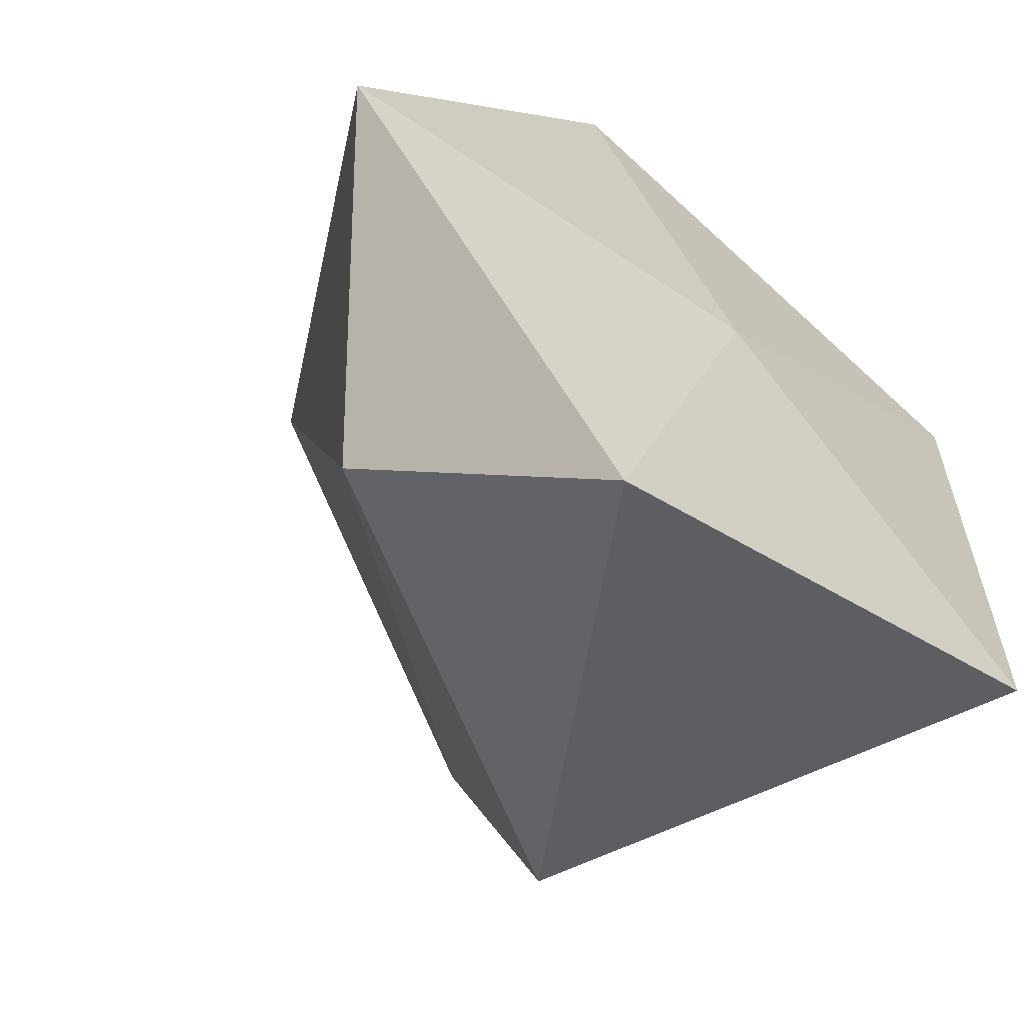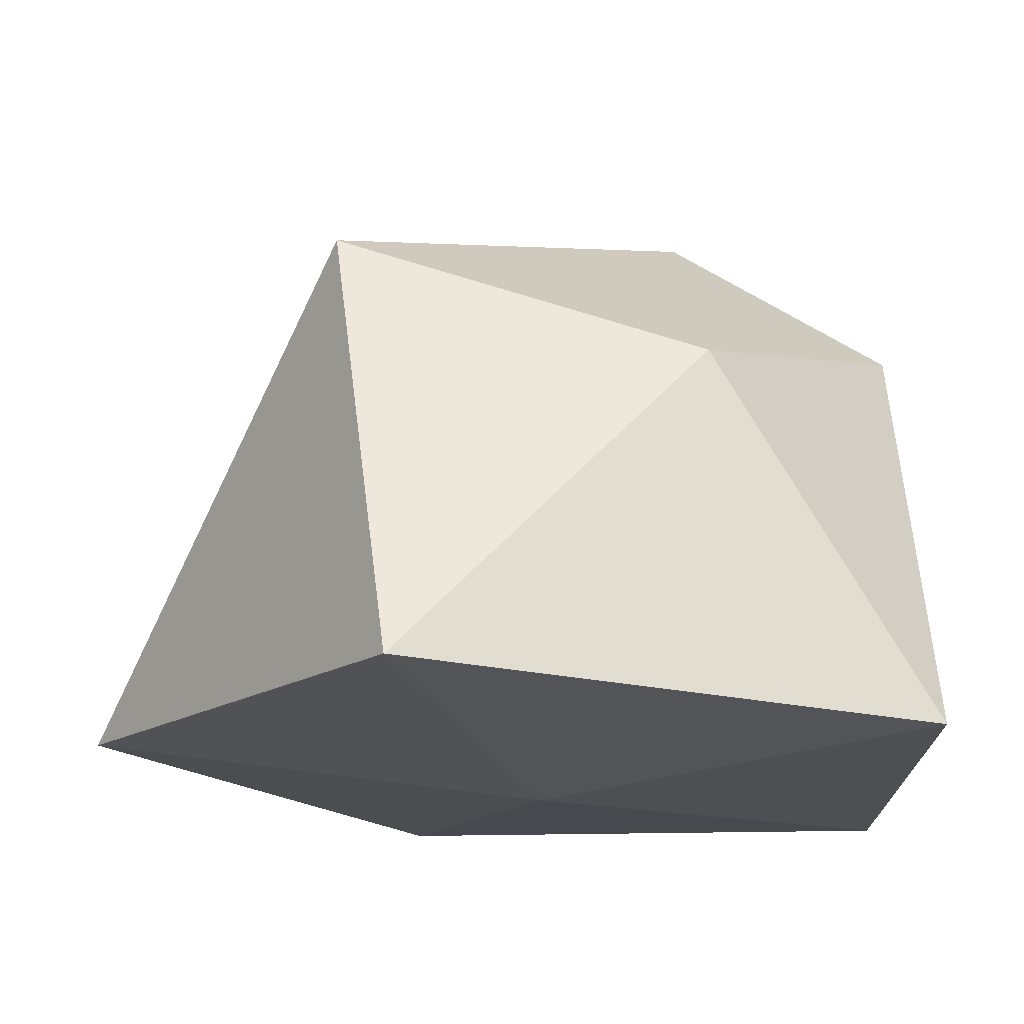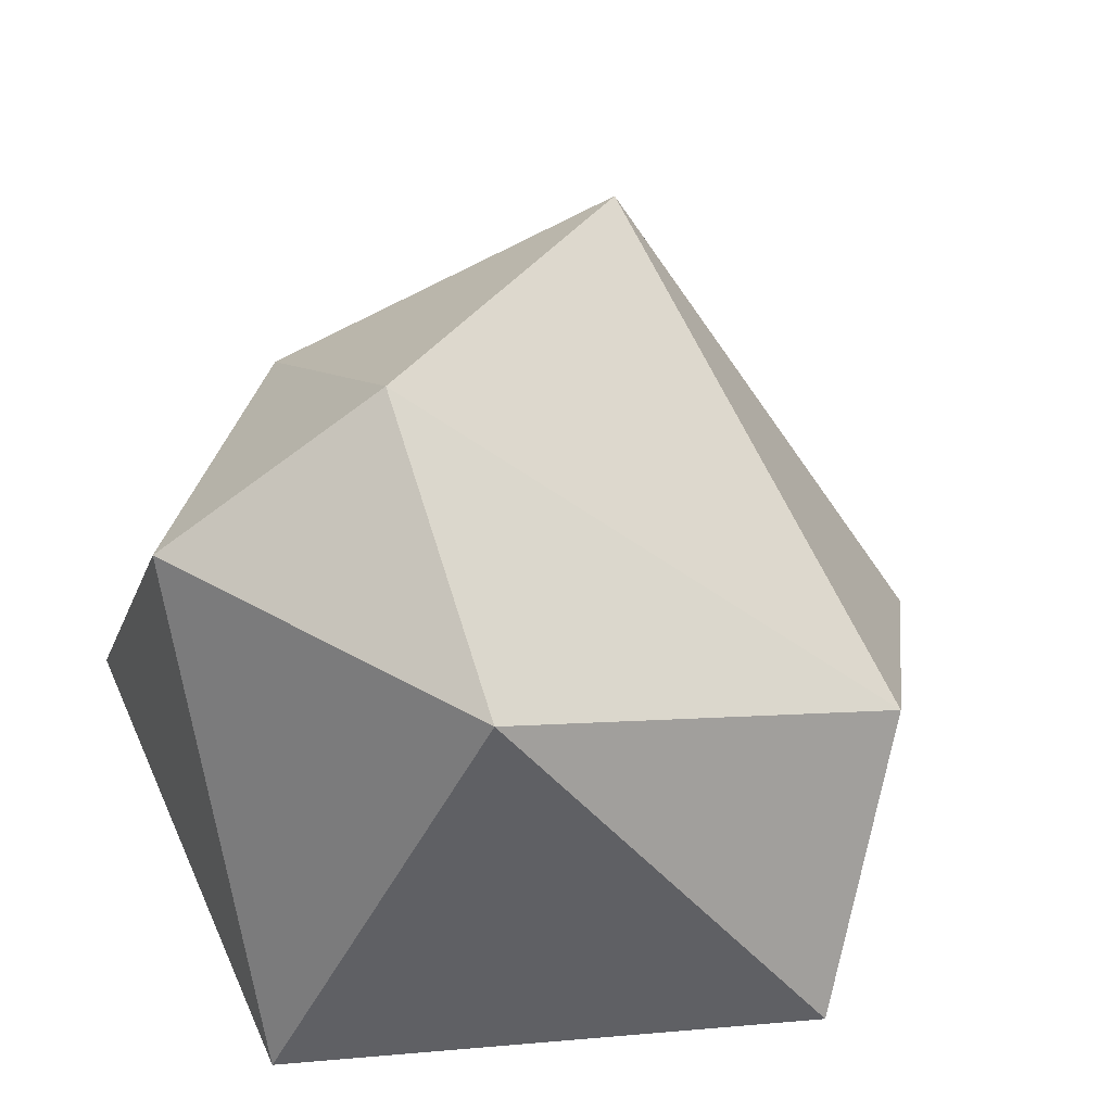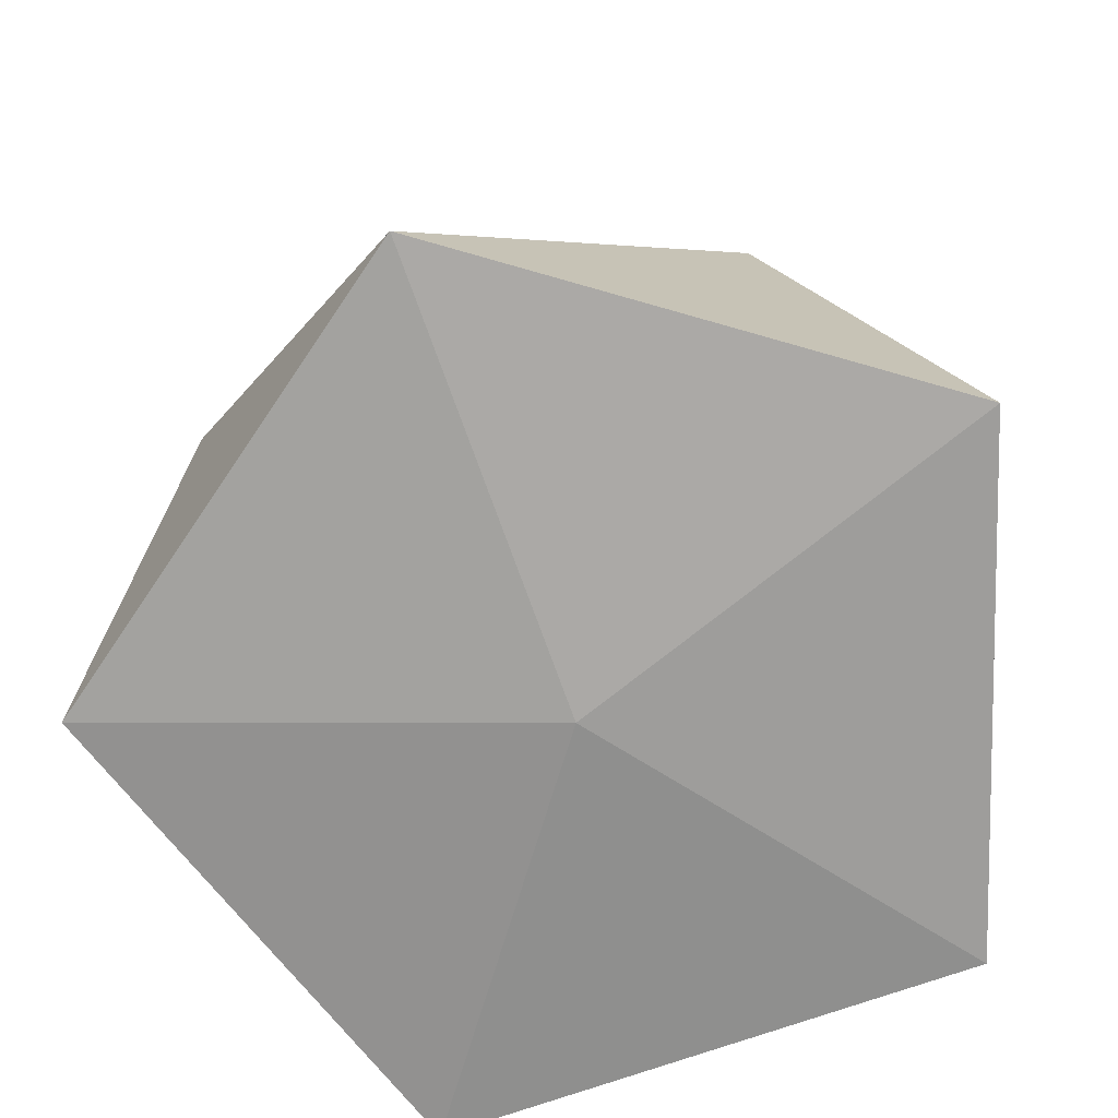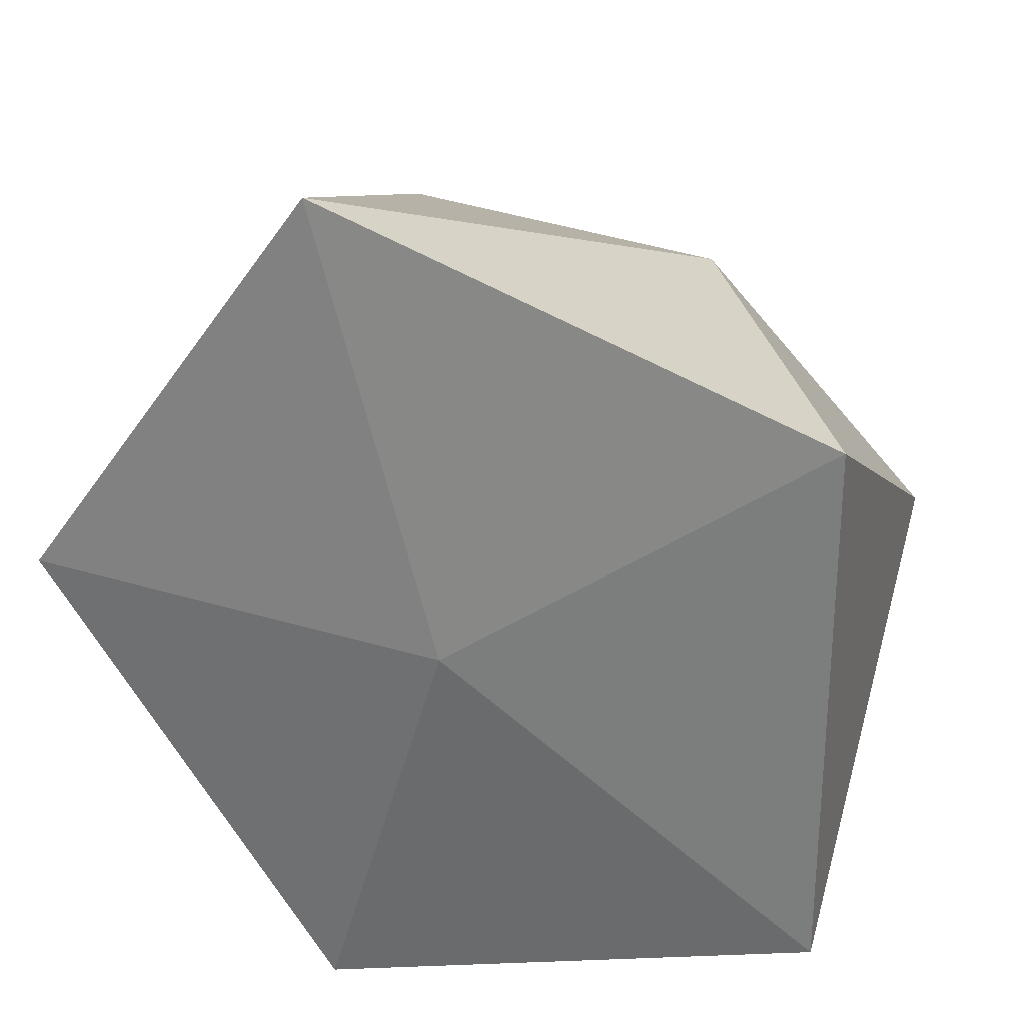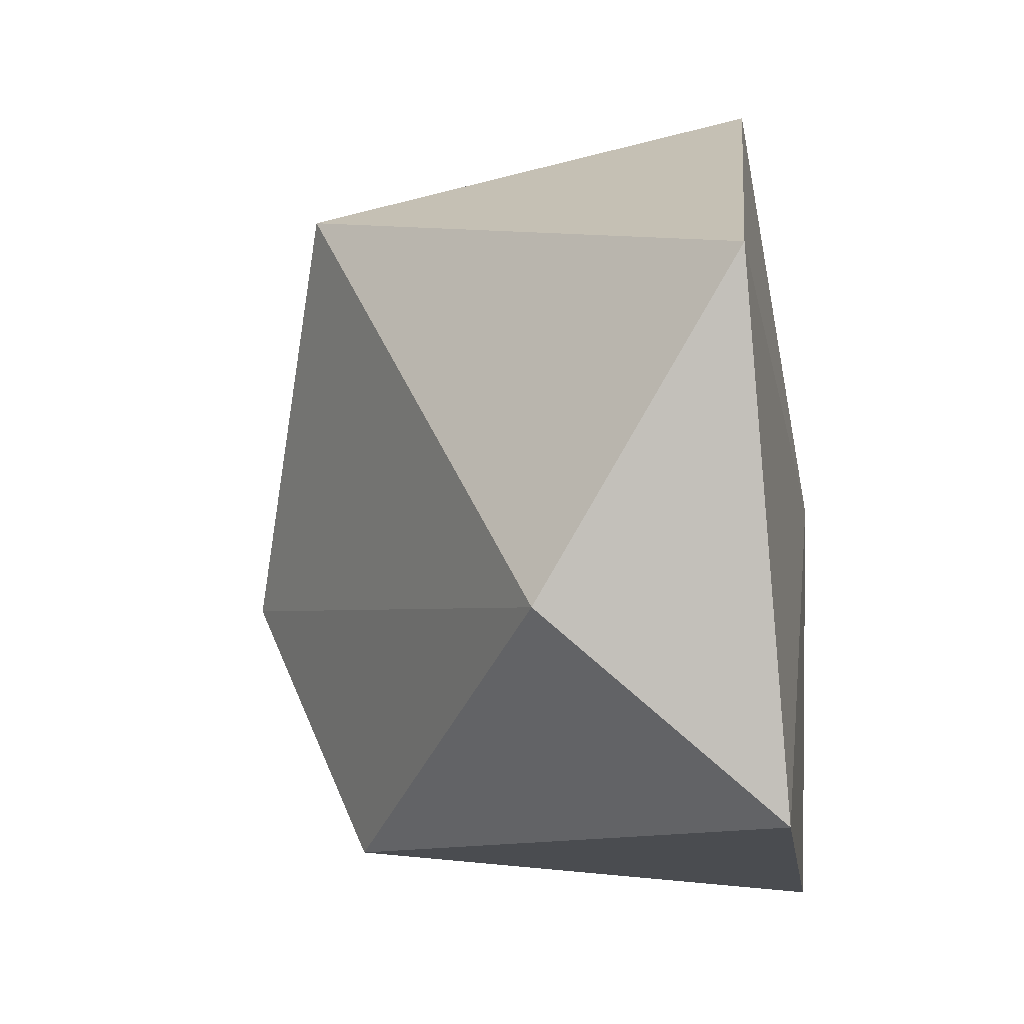
<metadata>
{"format":"obj","ext":"obj","renderer":"f3d","projection":"perspective","resolution":1024,"background":"white","views":[{"elev":-60.9,"azim":-39.1,"up":"+Z"},{"elev":72.2,"azim":2.7,"up":"+Z"},{"elev":49.8,"azim":156.6,"up":"+Y"},{"elev":-70.1,"azim":-70.1,"up":"+Y"},{"elev":27.8,"azim":21.0,"up":"+Z"},{"elev":-33.3,"azim":-81.9,"up":"+Z"}]}
</metadata>
<code>
v  0.0081 -0.0664 0
v  0.4094 -0.0277 0.2916
v  -0.1452 -0.0277 0.4718
v  0.4094 -0.0277 -0.2916
v  -0.488 -0.0277 0
v  -0.1452 -0.0277 -0.4718
v  0.386 0.4684 0
v  0.1613 0.3558 0.3076
v  -0.2353 0.4684 0.2916
v  -0.3055 0.21 -0.2916
v  0.1613 0.4684 -0.3217
v  0.1375 0.6014 0
g default
f 1 2 3
f 2 1 4
f 1 3 5
f 1 5 6
f 1 6 4
f 2 4 7
f 3 2 8
f 5 3 9
f 6 5 10
f 4 6 11
f 2 7 8
f 3 8 9
f 5 9 10
f 6 10 11
f 4 11 7
f 8 7 12
f 9 8 12
f 10 9 12
f 11 10 12
f 7 11 12

</code>
